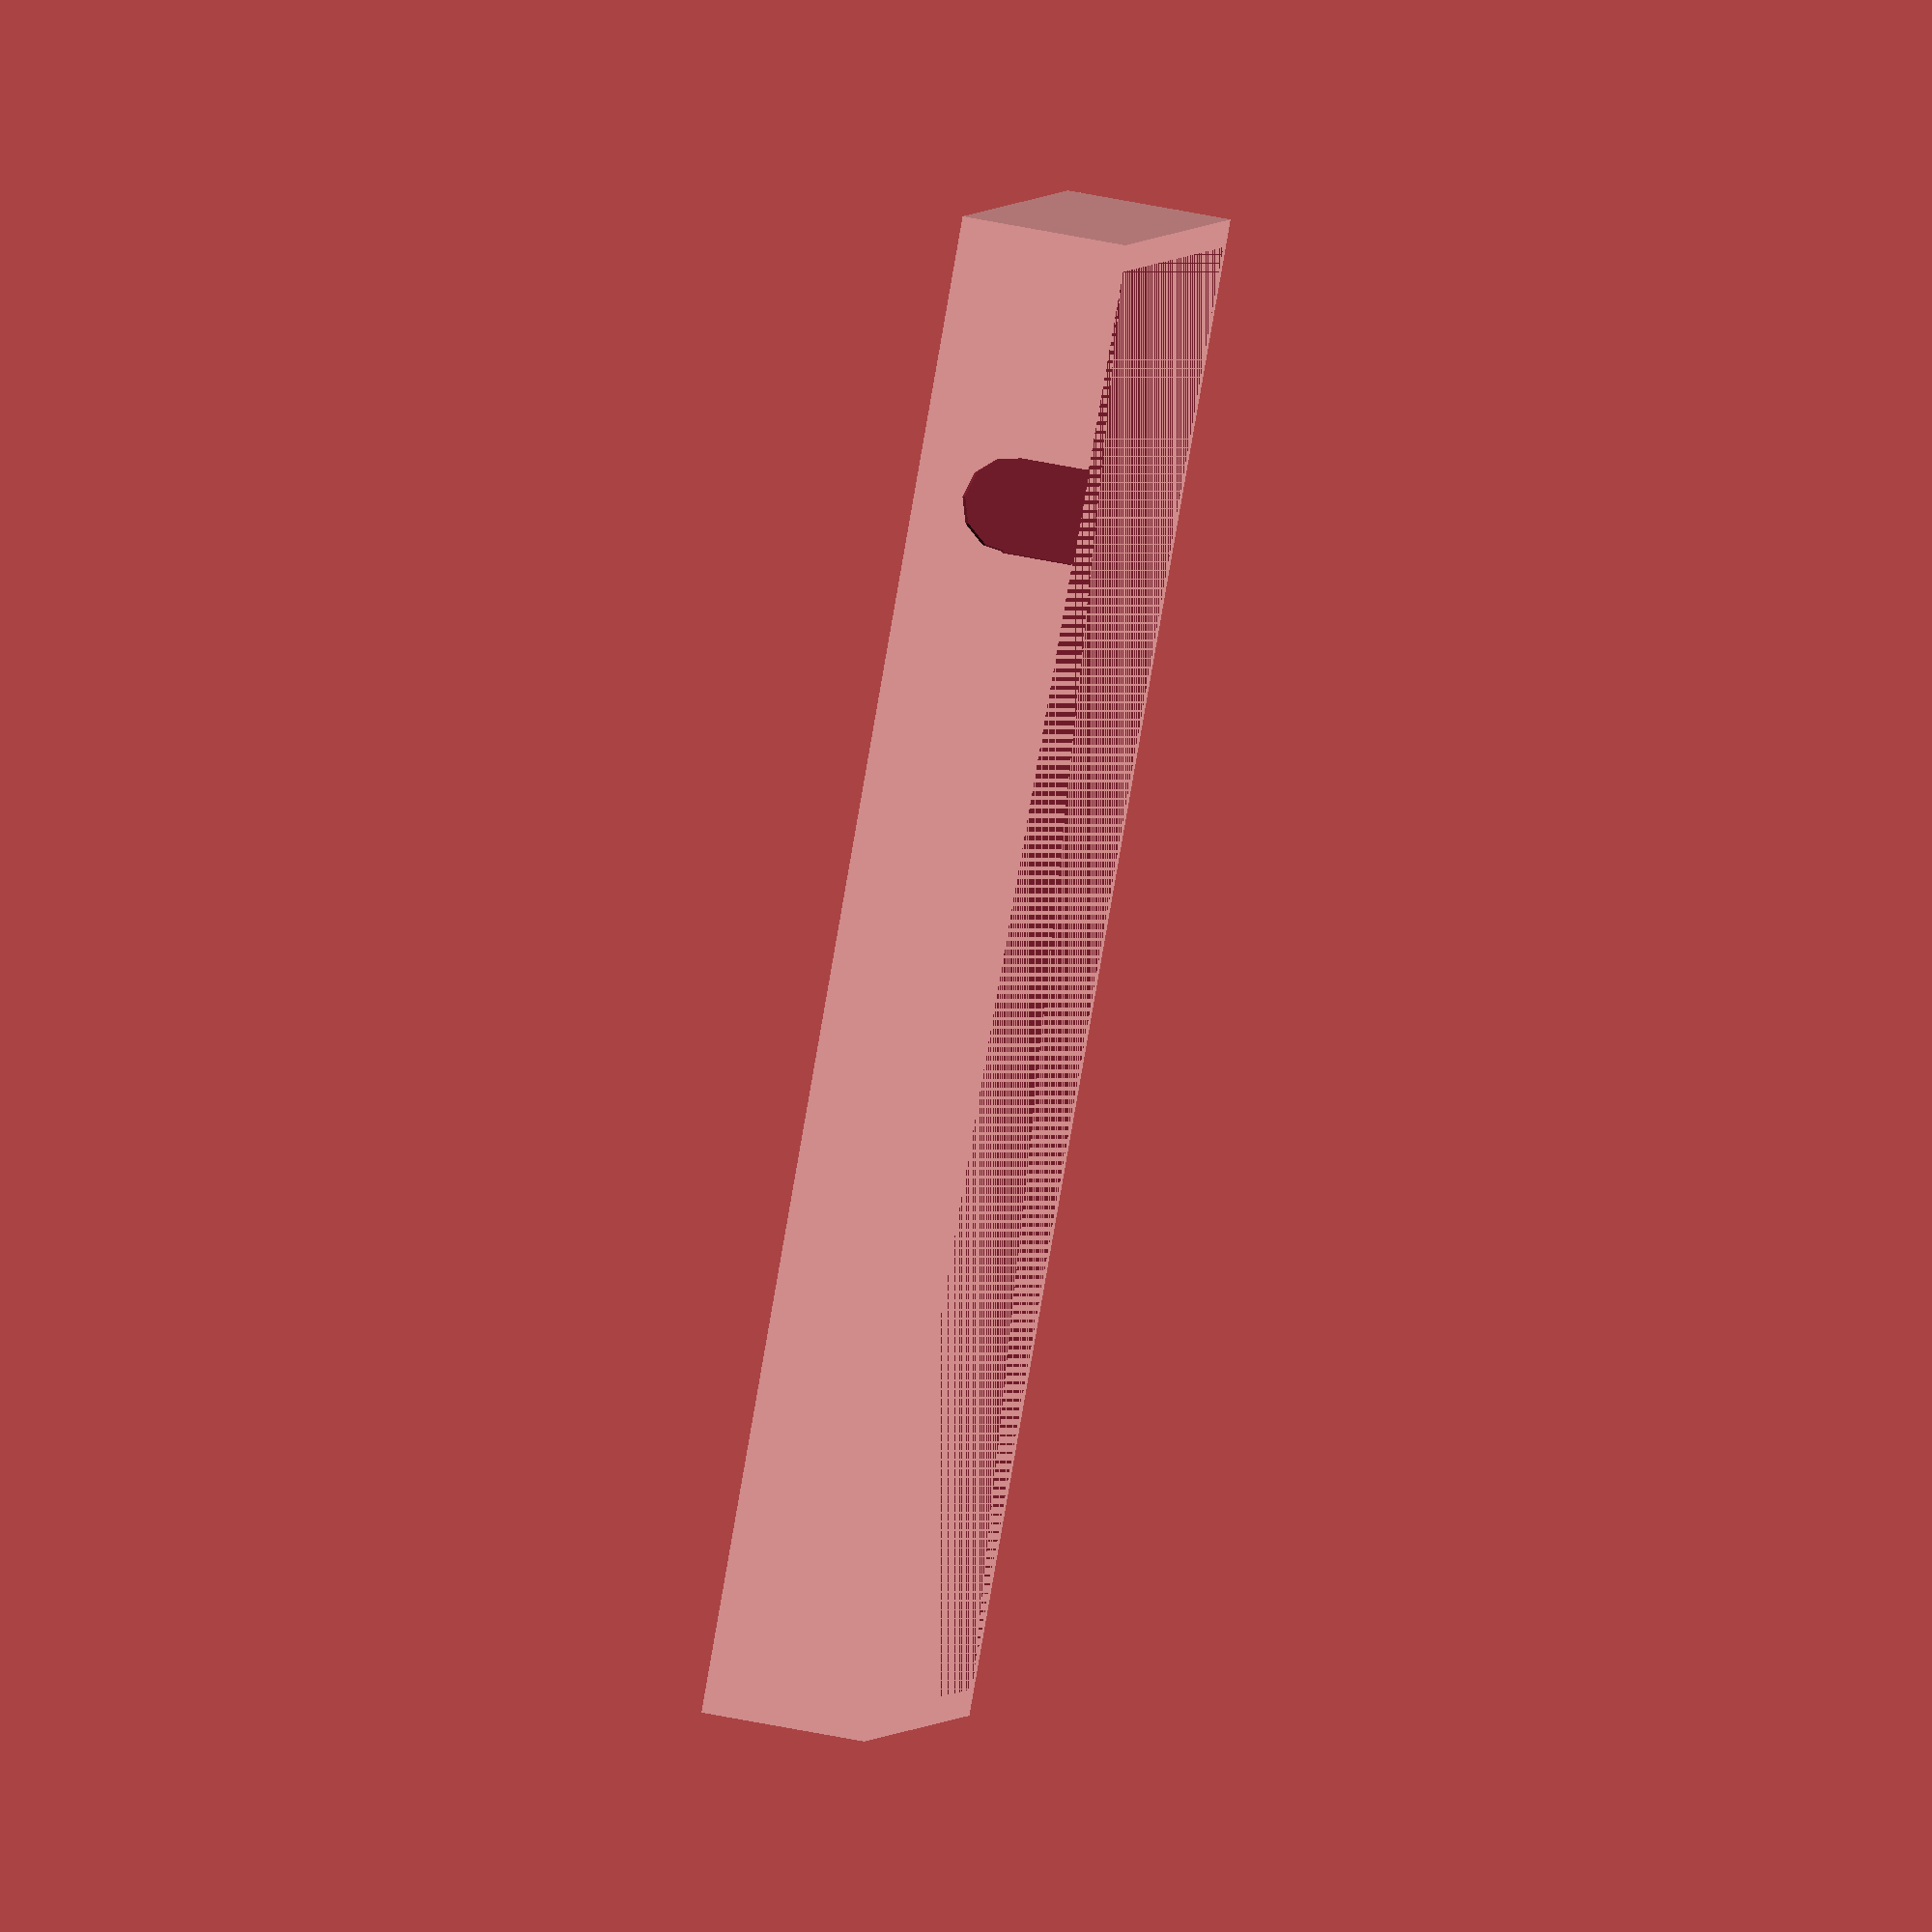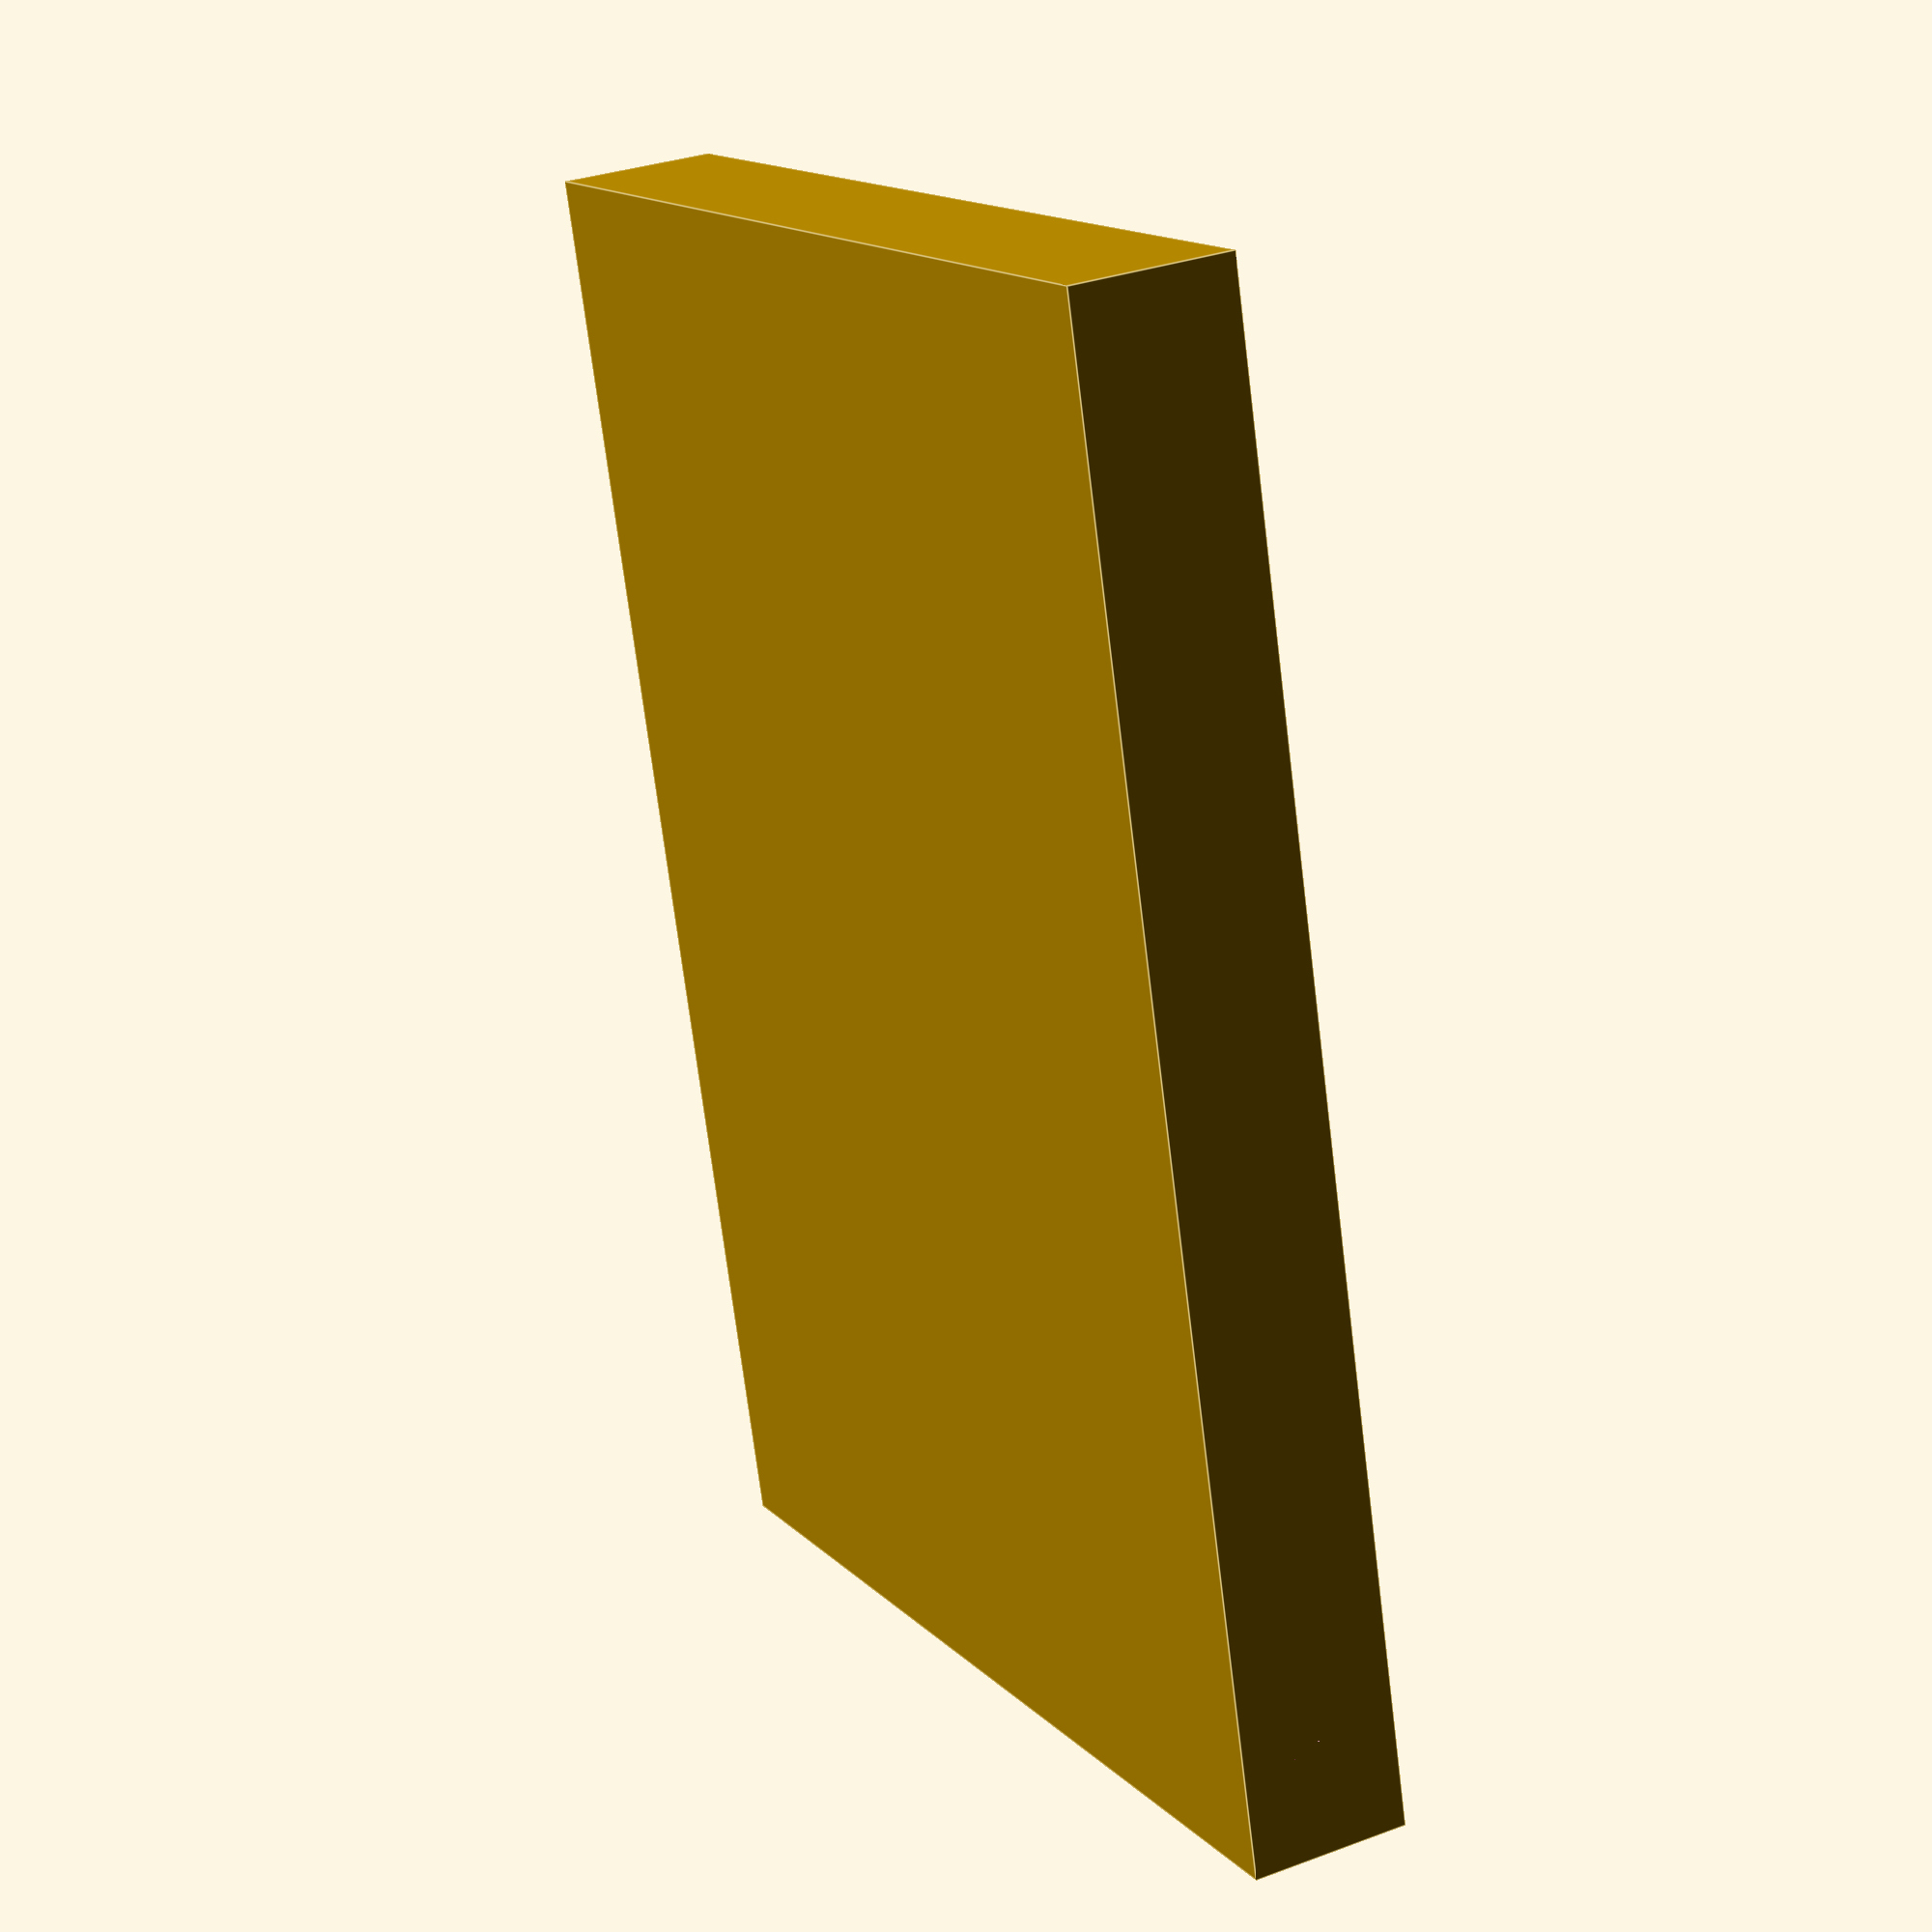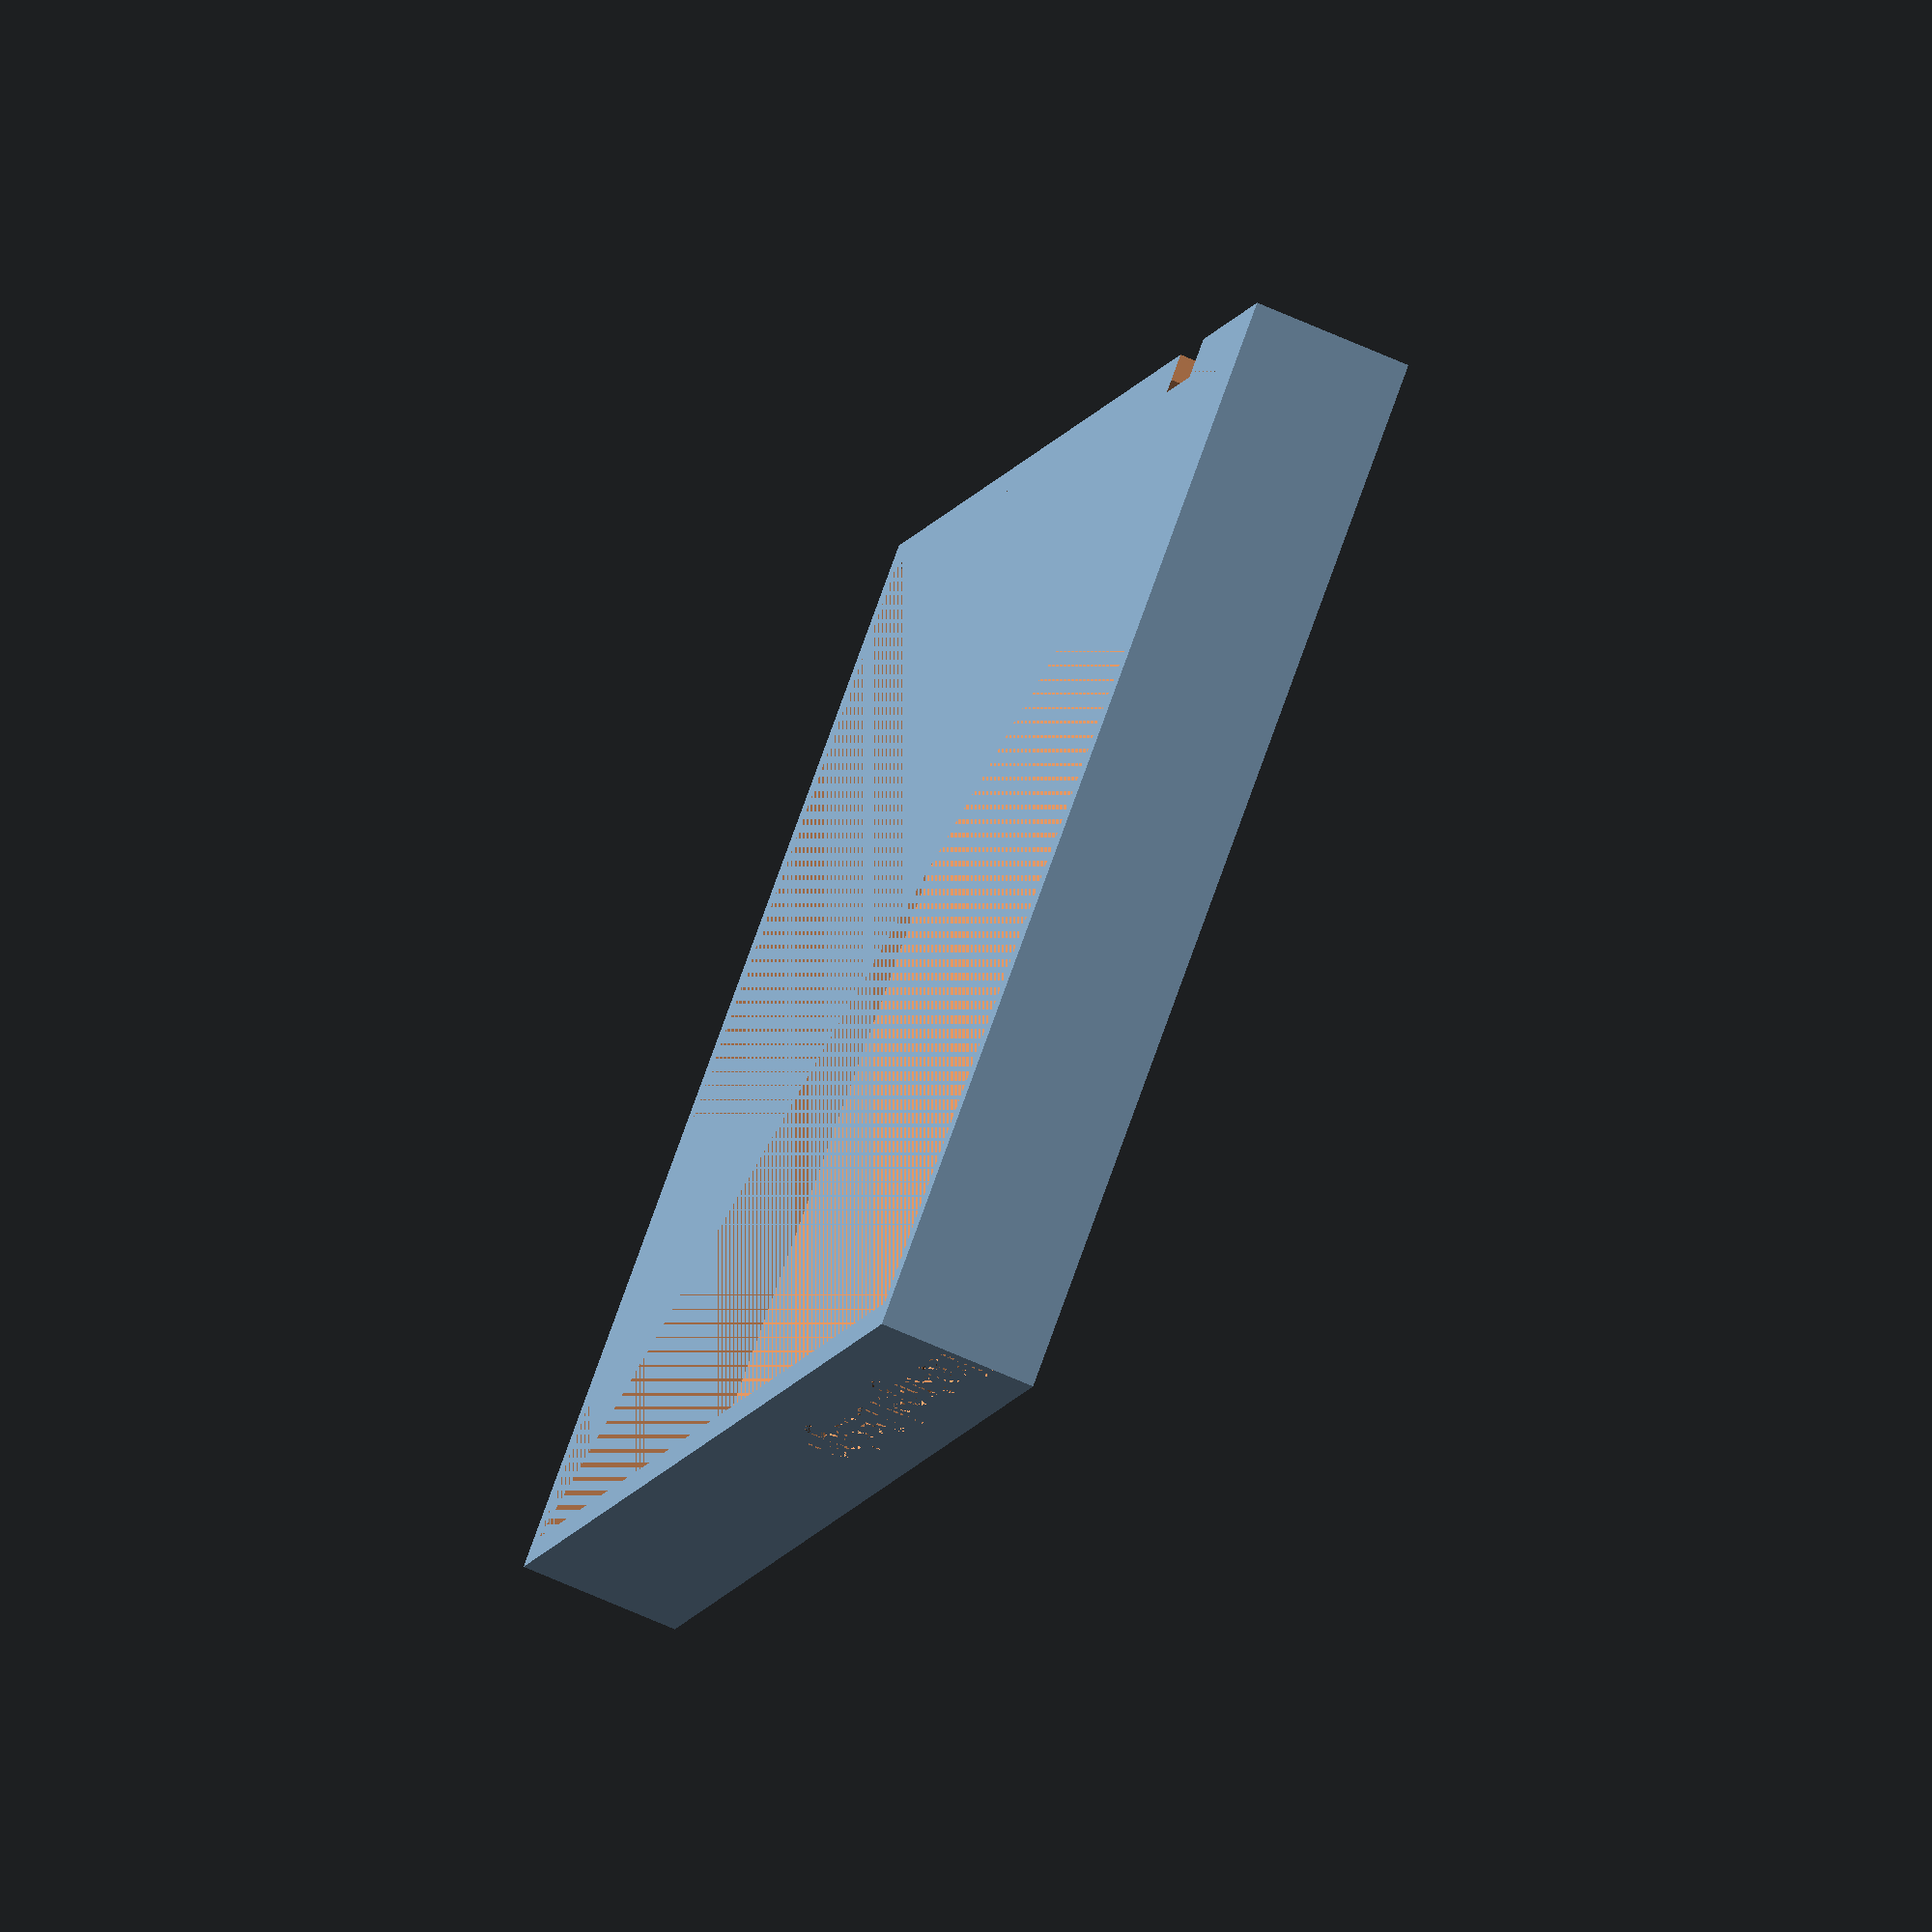
<openscad>
thickness=2;
//arduino_length + 2 * thickness + offset(1)
length=72 + 2 * 2 + 1;
//arduion_width + motor_width + 3 * thickness + offset(1)
width=54 + 45 + 3 * 2 + 1;
height=10;

cable_hole_width=16;
tube_diameter=7;

difference() {
    cube([length + 2 * thickness, width + 2 * thickness, height + thickness]);
    translate([thickness, thickness, thickness]) cube([length, width, height]);
    translate([length + thickness - thickness/2, 2 * thickness + cable_hole_width, tube_diameter]) rotate([0, 90, 0]) cylinder(2 * thickness, r=tube_diameter/2);        
    translate([length + thickness - thickness/2, 2 * thickness + cable_hole_width - tube_diameter/2, tube_diameter]) cube([2 * thickness, tube_diameter, tube_diameter]);
translate([thickness / 2, 0, 7]) rotate([270, 0, 90]) linear_extrude(thickness / 2) text("TooAngel Design", size=4, font="Deftone Stylus:style=Regular");
    
}


</openscad>
<views>
elev=116.9 azim=61.3 roll=258.7 proj=o view=wireframe
elev=148.6 azim=195.3 roll=297.9 proj=p view=edges
elev=246.8 azim=144.9 roll=114.2 proj=o view=wireframe
</views>
